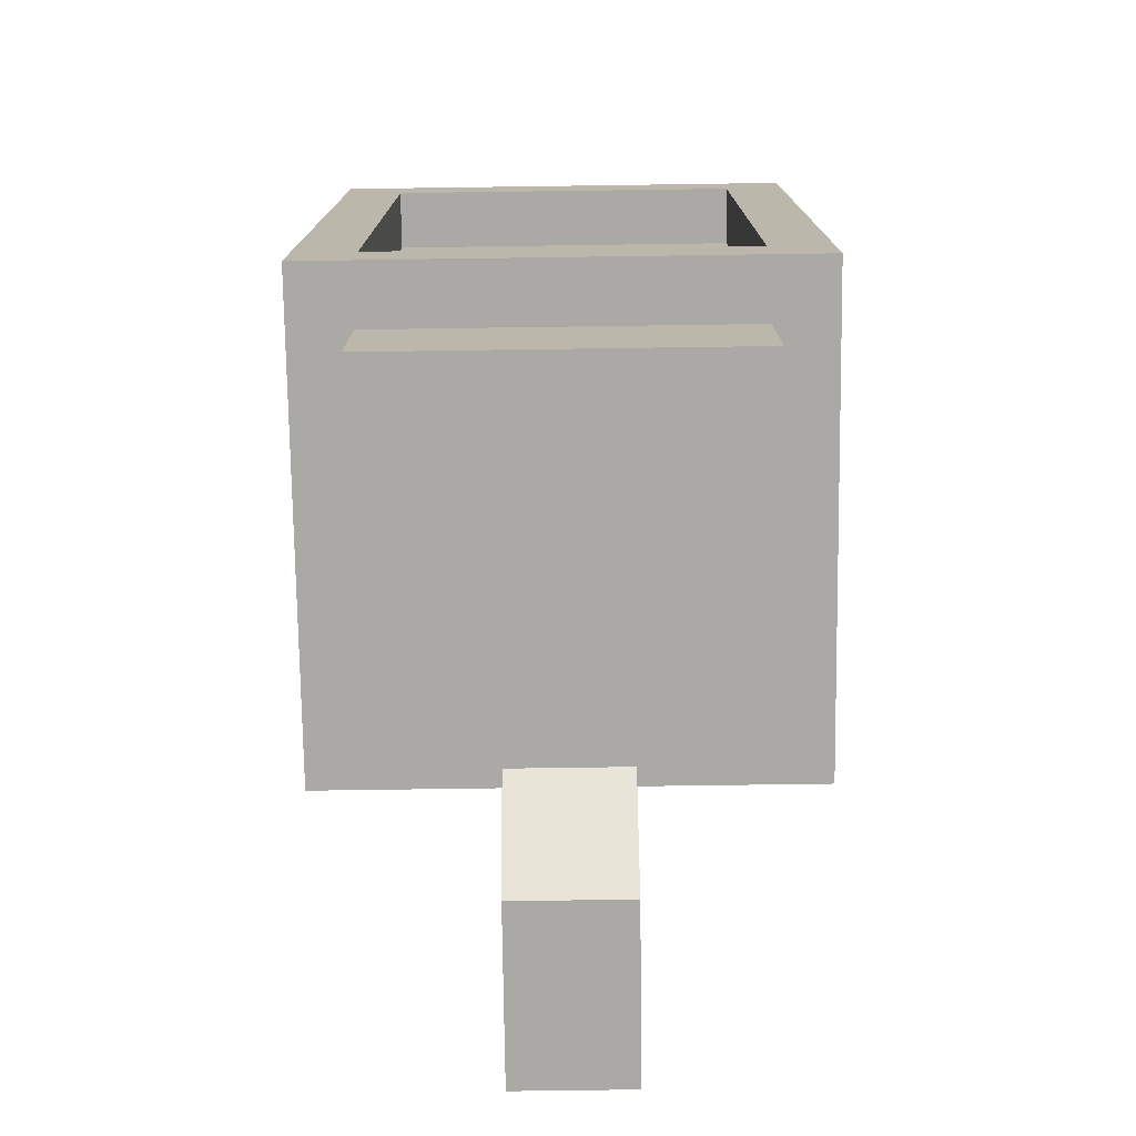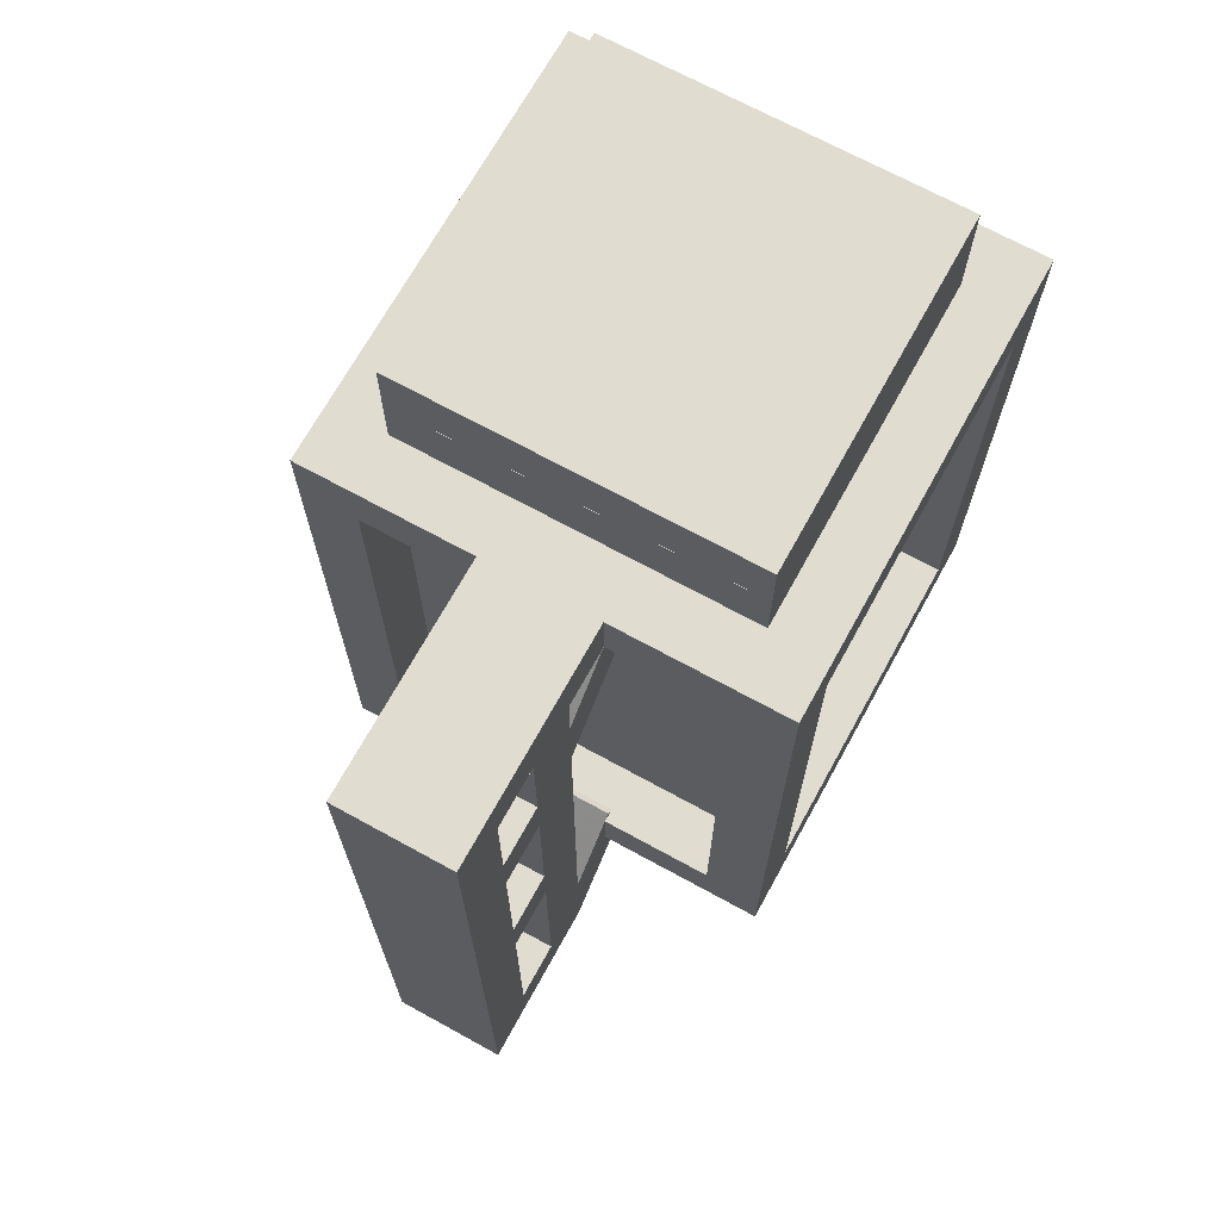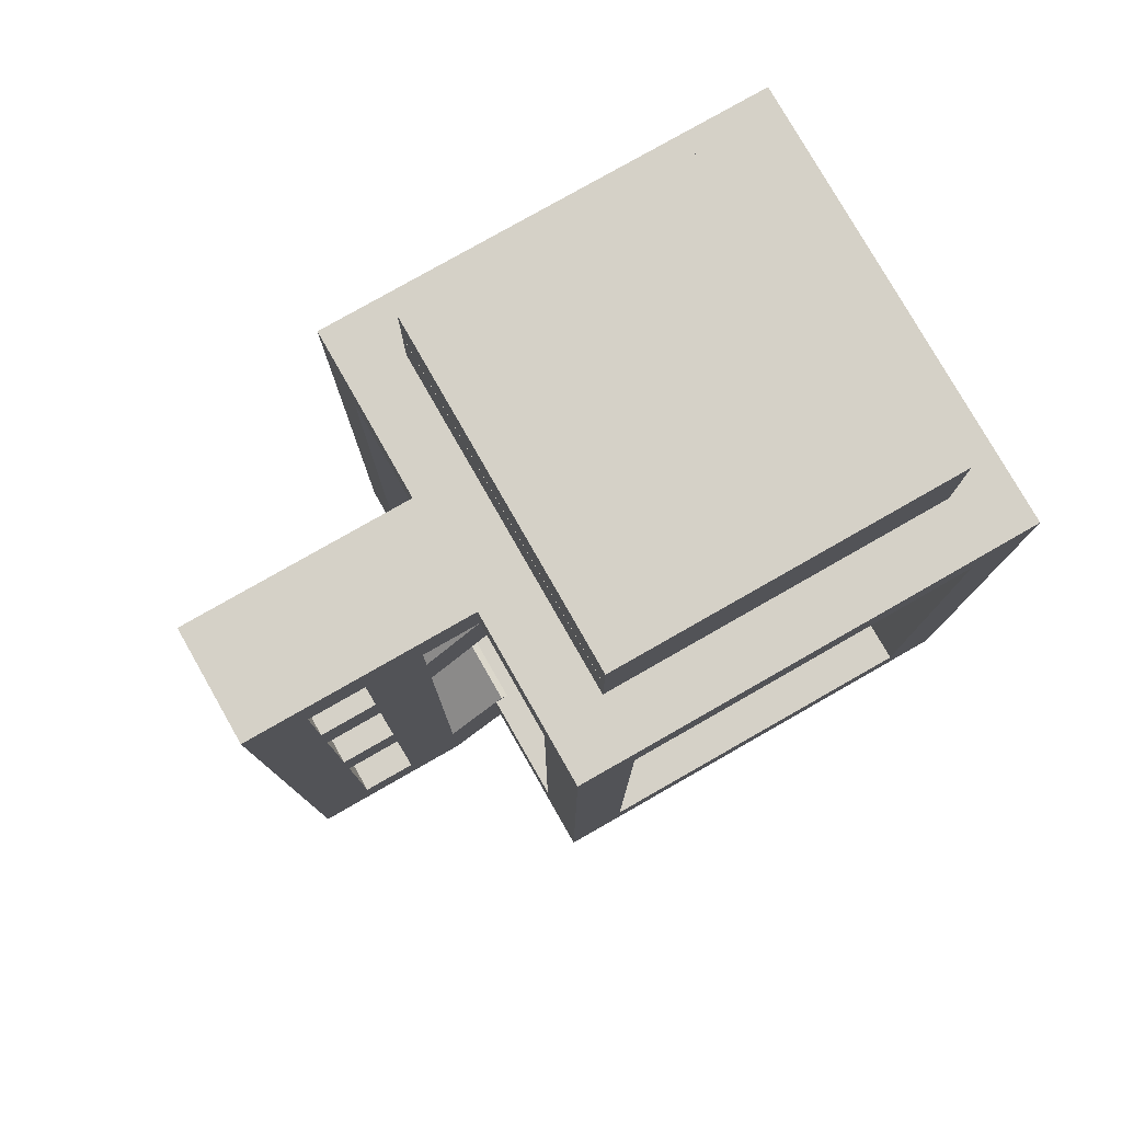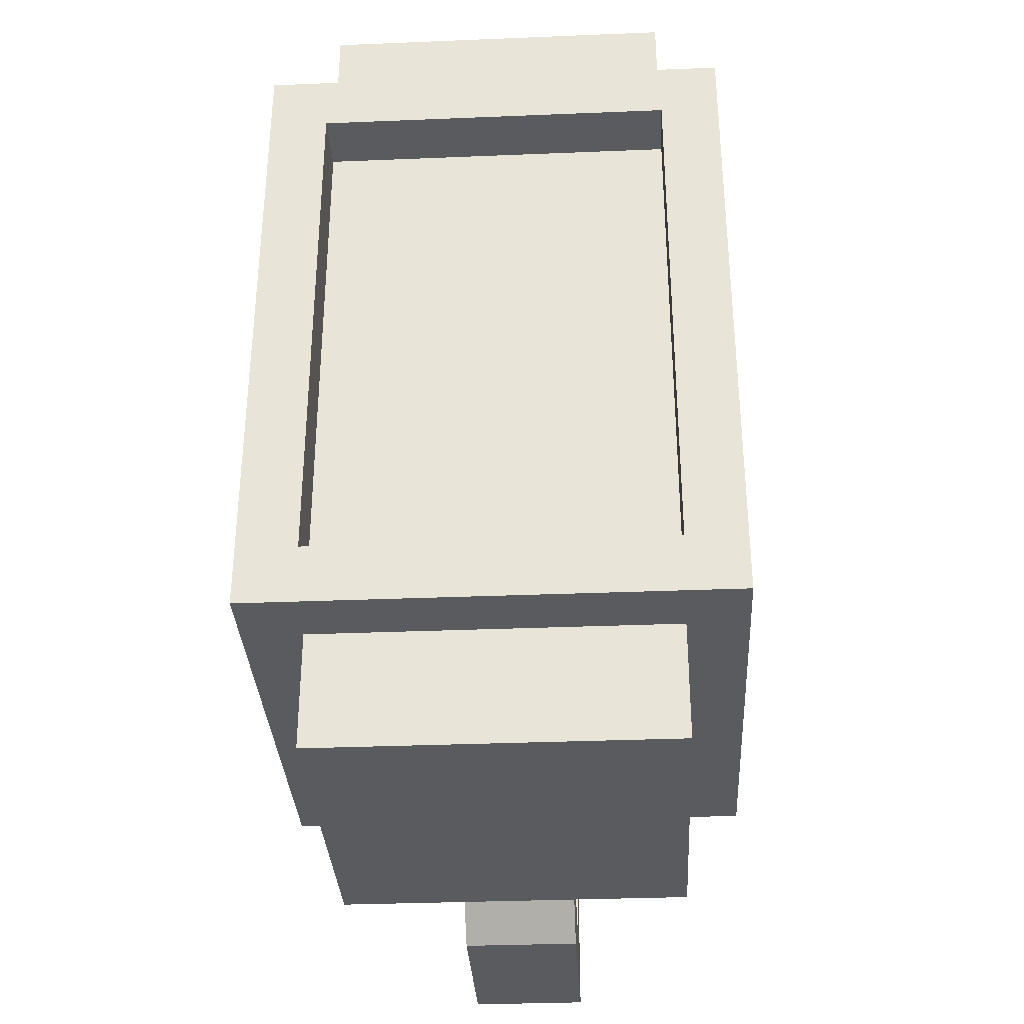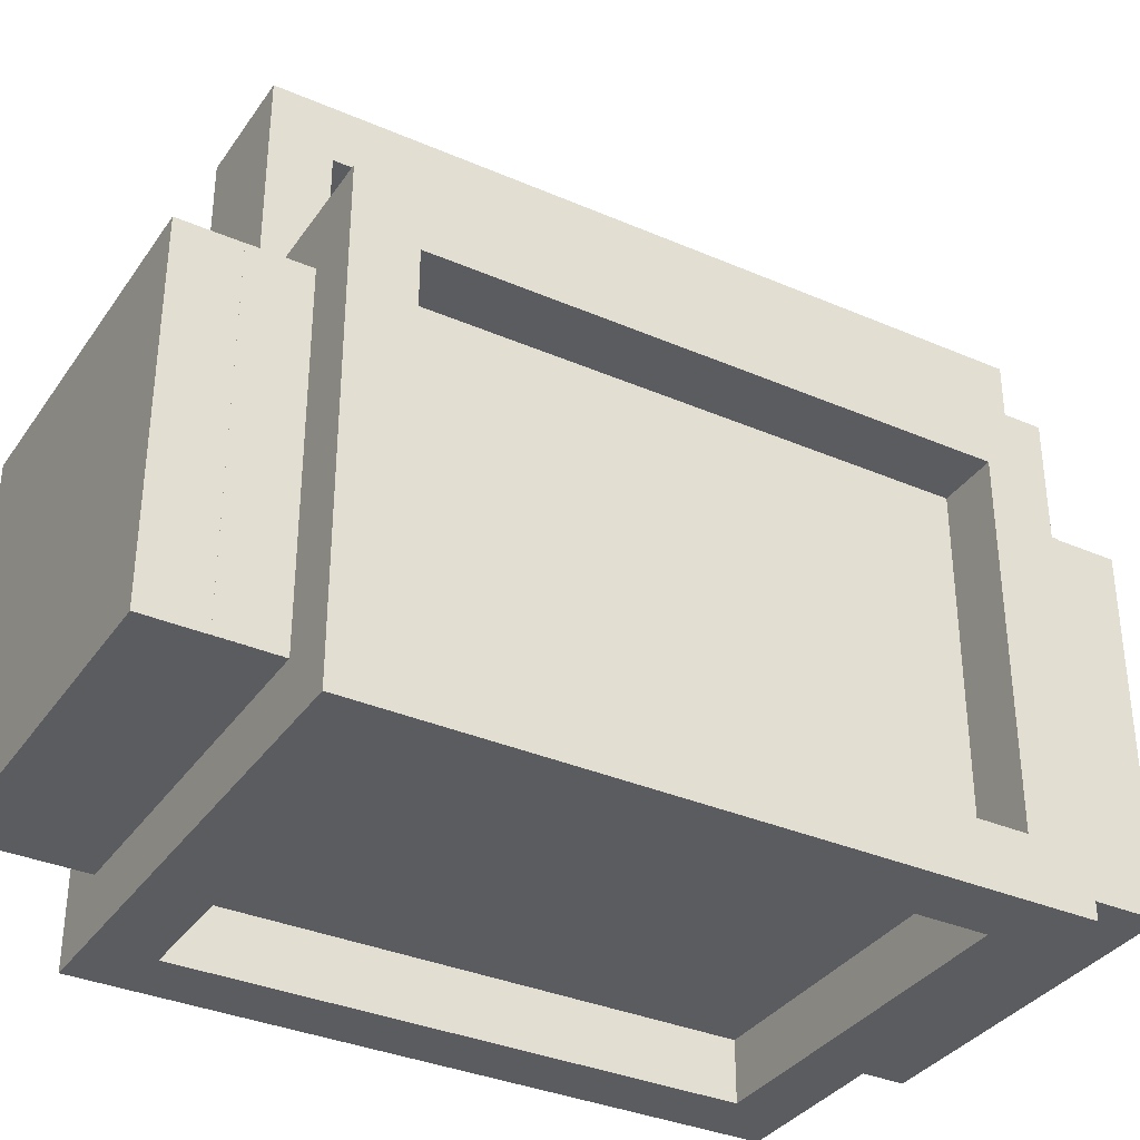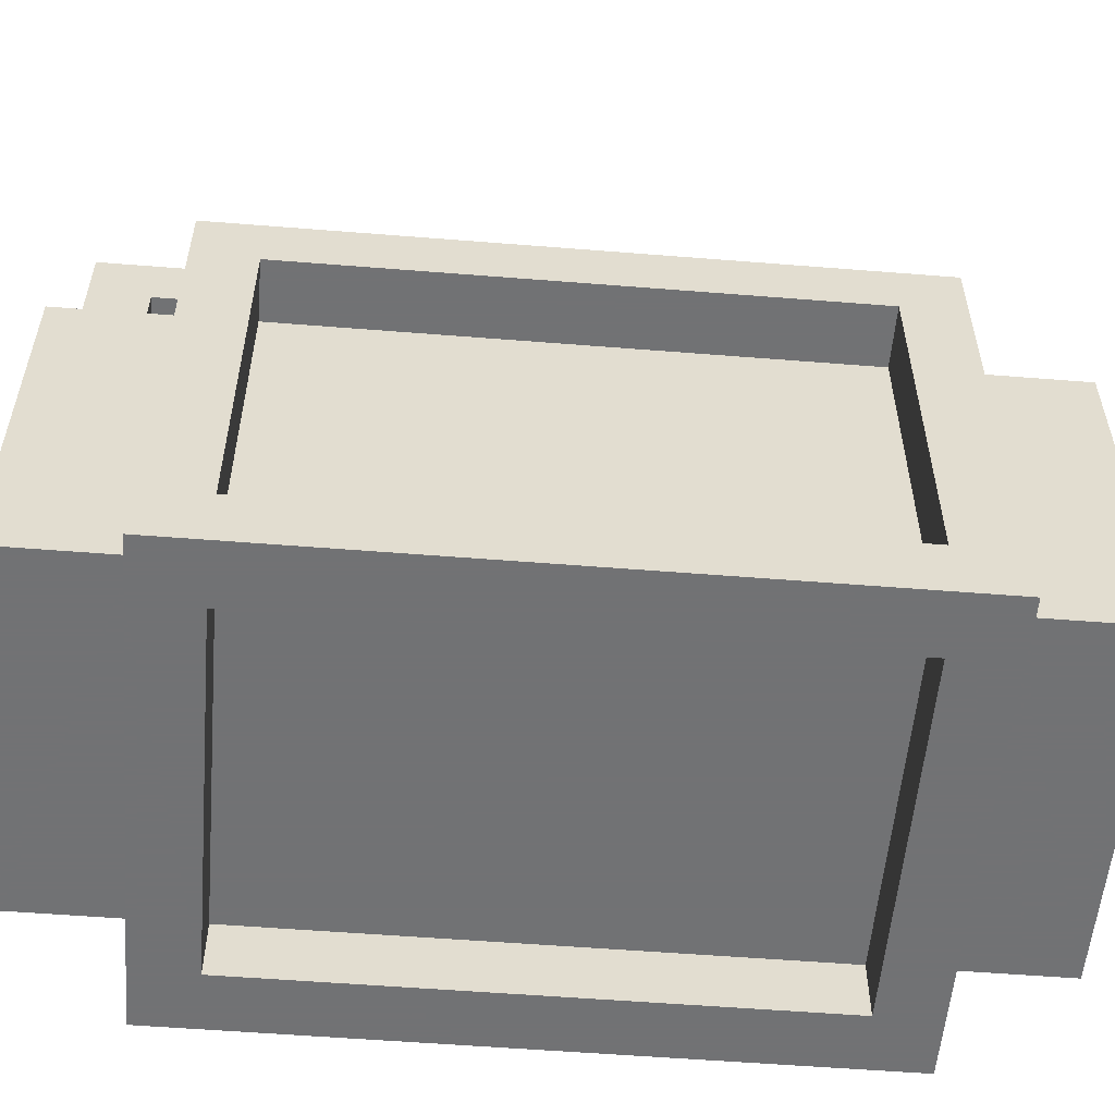
<metadata>
{"format":"obj","ext":"obj","renderer":"f3d","projection":"perspective","resolution":1024,"background":"white","views":[{"elev":-75.5,"azim":-179.2,"up":"+Y"},{"elev":69.5,"azim":28.8,"up":"+Y"},{"elev":78.8,"azim":60.3,"up":"+Y"},{"elev":-33.5,"azim":-176.8,"up":"+Y"},{"elev":-35.0,"azim":-119.9,"up":"+Z"},{"elev":-55.6,"azim":85.2,"up":"+Z"}]}
</metadata>
<code>
o attach_s
v -0.0625 0.5625 0.375
v -0.0625 0.625 0.375
v -0.0625 0.7759 0.2241
v 0.0625 0.7759 0.2241
v 0.0625 0.7317 0.1799
v -0.0625 0.6875 0.3125
v 0.0625 0.6875 0.3125
v 0.0625 0.5992 0.3125
v 0.0625 0.75 0.375
v -0.0625 0.75 0.3125
v 0.0625 0.75 0.3125
v -0.0625 0.0625 0.375
v -0.0625 0.125 0.3125
v -0.0625 0 0.3125
v 0.0625 0 0.3125
v 0.0625 0.1326 0.1799
v 0.0625 0.1951 0.2424
v -0.0625 0.5625 0.4375
v -0.0625 0.625 0.4375
v -0.0625 0.7317 0.1799
v -0.0625 0.5992 0.3125
v -0.0625 0.75 0.375
v -0.0625 0.1326 0.1799
v -0.0625 0.1951 0.2424
v 0.0625 0.75 0.5
v -0.0625 0 0.5
v 0.0625 0.75 0.4375
v -0.0625 0.0625 0.4375
v 0.0625 0.0625 0.4375
v 0.0625 0.0625 0.5
v 0.0625 0.8125 0.25
v 0.0625 0.8125 0.5
v -0.0625 0.8125 0.25
v 0.0625 0.75 0.25
v -0.0625 0.8125 0.5
v -0.0625 0.75 0.5
v -0.0625 0.75 0.25
v 0.0625 0.125 0.3125
v 0.0625 0.0625 0.375
v 0.0625 0.5625 0.375
v 0.0625 0.625 0.375
v 0.0625 0.5625 0.4375
v 0.0625 0.625 0.4375
v -0.0625 0.3125 0.375
v -0.0625 0.375 0.375
v -0.0625 0.3125 0.4375
v -0.0625 0.375 0.4375
v 0.0625 0.3125 0.375
v 0.0625 0.375 0.375
v 0.0625 0.3125 0.4375
v 0.0625 0.375 0.4375
v -0.0625 0 0.3125
v -0.0625 0.0625 0.5
v -0.0625 0.75 0.4375
v 0.0625 0 0.3125
v 0.0625 0 0.5
f 5 4 7 8
f 4 3 6 7
f 4 5 20 3
f 20 5 8 21
f 16 23 24 17
f 15 14 23 16
f 20 21 6 3
f 9 22 12 39
f 2 1 18 19
f 10 13 12 22
f 27 25 30 29
f 31 33 35 32
f 36 35 33 37
f 41 43 42 40
f 45 44 46 47
f 49 51 50 48
f 2 19 43 41
f 18 1 40 42
f 45 47 51 49
f 46 44 48 50
f 10 11 38 13
f 39 15 16 17
f 11 9 39 38
f 15 39 12 14
f 54 27 29 28
f 12 39 17 24
f 12 24 23 14
f 25 34 31 32
f 35 36 25 32
f 54 37 34 27
f 26 52 55 56
f 53 26 56 30
f 25 36 53 30
f 30 56 55 39
f 53 12 52 26
f 54 28 53 36
f 29 39 12 28
o attach_t
v -0.1874 0.9375 0.1874
v -0.1874 0.9375 -0.1876
v 0.1876 0.9375 -0.1876
v 0.1876 0.9375 0.1874
v -0.1874 0.8125 0.1874
v -0.1874 0.8125 -0.1876
v 0.1876 0.8125 -0.1876
v 0.1876 0.8125 0.1874
f 57 60 59 58
f 60 57 61 64
f 59 60 64 63
f 58 59 63 62
f 57 58 62 61
o attach_b
v -0.1874 0 0.1865
v -0.1874 0 -0.1876
v 0.1876 0 -0.1876
v 0.1876 0 0.1865
v -0.1874 0.125 0.1865
v -0.1874 0.125 -0.1876
v 0.1876 0.125 -0.1876
v 0.1876 0.125 0.1865
f 65 66 67 68
f 68 72 69 65
f 67 71 72 68
f 66 70 71 67
f 65 69 70 66
o base
v -0.25 0.125 0.25
v -0.25 0.125 -0.25
v 0.25 0.125 -0.25
v 0.25 0.125 0.25
v -0.25 0.8125 0.25
v -0.25 0.8125 -0.25
v 0.25 0.8125 -0.25
v 0.25 0.8125 0.25
v -0.25 0.125 -0.1875
v -0.25 0.8125 -0.1875
v 0.25 0.125 -0.1875
v 0.25 0.8125 -0.1875
v -0.25 0.125 0.1875
v -0.25 0.8125 0.1875
v 0.25 0.125 0.1875
v 0.25 0.8125 0.1875
v -0.1875 0.125 0.25
v -0.1875 0.8125 0.25
v -0.1875 0.125 -0.25
v -0.1875 0.8125 -0.25
v 0.1875 0.125 0.25
v 0.1875 0.8125 0.25
v 0.1875 0.125 -0.25
v 0.1875 0.8125 -0.25
v -0.25 0.75 -0.1875
v 0.25 0.75 -0.1875
v -0.25 0.75 0.1875
v 0.25 0.75 0.1875
v -0.1875 0.75 0.25
v -0.1875 0.75 -0.25
v 0.1875 0.75 0.25
v 0.1875 0.75 -0.25
v -0.1875 0.1875 -0.25
v 0.1875 0.1875 -0.25
v -0.25 0.1875 -0.1875
v -0.25 0.1875 0.1875
v -0.1875 0.1875 0.25
v 0.1875 0.1875 0.25
v 0.25 0.1875 -0.1875
v 0.25 0.1875 0.1875
v -0.1875 0.75 -0.1875
v -0.1875 0.75 0.1875
v -0.1875 0.1875 0.1875
v 0.1875 0.1875 0.1875
v 0.1875 0.75 0.1875
v 0.1875 0.75 -0.1875
v -0.1875 0.1875 -0.1875
v 0.1875 0.1875 -0.1875
v -0.1875 0.875 0.1875
v -0.1875 0.875 -0.1875
v 0.1875 0.875 -0.1875
v 0.1875 0.875 0.1875
v -0.1875 0.8125 0.1875
v -0.1875 0.8125 -0.1875
v 0.1875 0.8125 -0.1875
v 0.1875 0.8125 0.1875
v -0.1875 0.0625 0.1875
v -0.1875 0.0625 -0.1875
v 0.1875 0.0625 -0.1875
v 0.1875 0.0625 0.1875
v -0.1875 0.125 0.1875
v -0.1875 0.125 -0.1875
v 0.1875 0.125 -0.1875
v 0.1875 0.125 0.1875
f 77 73 89 90
f 94 93 76 80
f 87 88 80 76
f 86 85 73 77
f 73 74 75 76
f 80 79 78 77
f 99 114 115 108
f 90 101 103 94
f 84 88 100 98
f 92 96 104 102
f 82 97 99 86
f 95 91 105 106
f 85 108 107 81
f 93 110 109 89
f 87 83 111 112
f 84 83 75 79
f 95 96 79 75
f 92 91 74 78
f 81 82 78 74
f 97 113 114 99
f 104 106 120 118
f 106 105 119 120
f 121 124 123 122
f 124 121 125 128
f 123 124 128 127
f 122 123 127 126
f 121 122 126 125
f 114 113 119 115
f 107 119 113 97
f 108 115 119 107
f 100 112 116 117
f 117 116 120 118
f 111 98 118 120
f 112 111 120 116
f 98 100 117 118
f 103 117 116 110
f 117 114 115 116
f 109 115 114 101
f 110 116 115 109
f 101 114 117 103
f 118 120 119 113
f 105 102 113 119
f 102 104 118 113
f 129 130 131 132
f 132 136 133 129
f 131 135 136 132
f 130 134 135 131
f 129 133 134 130

</code>
